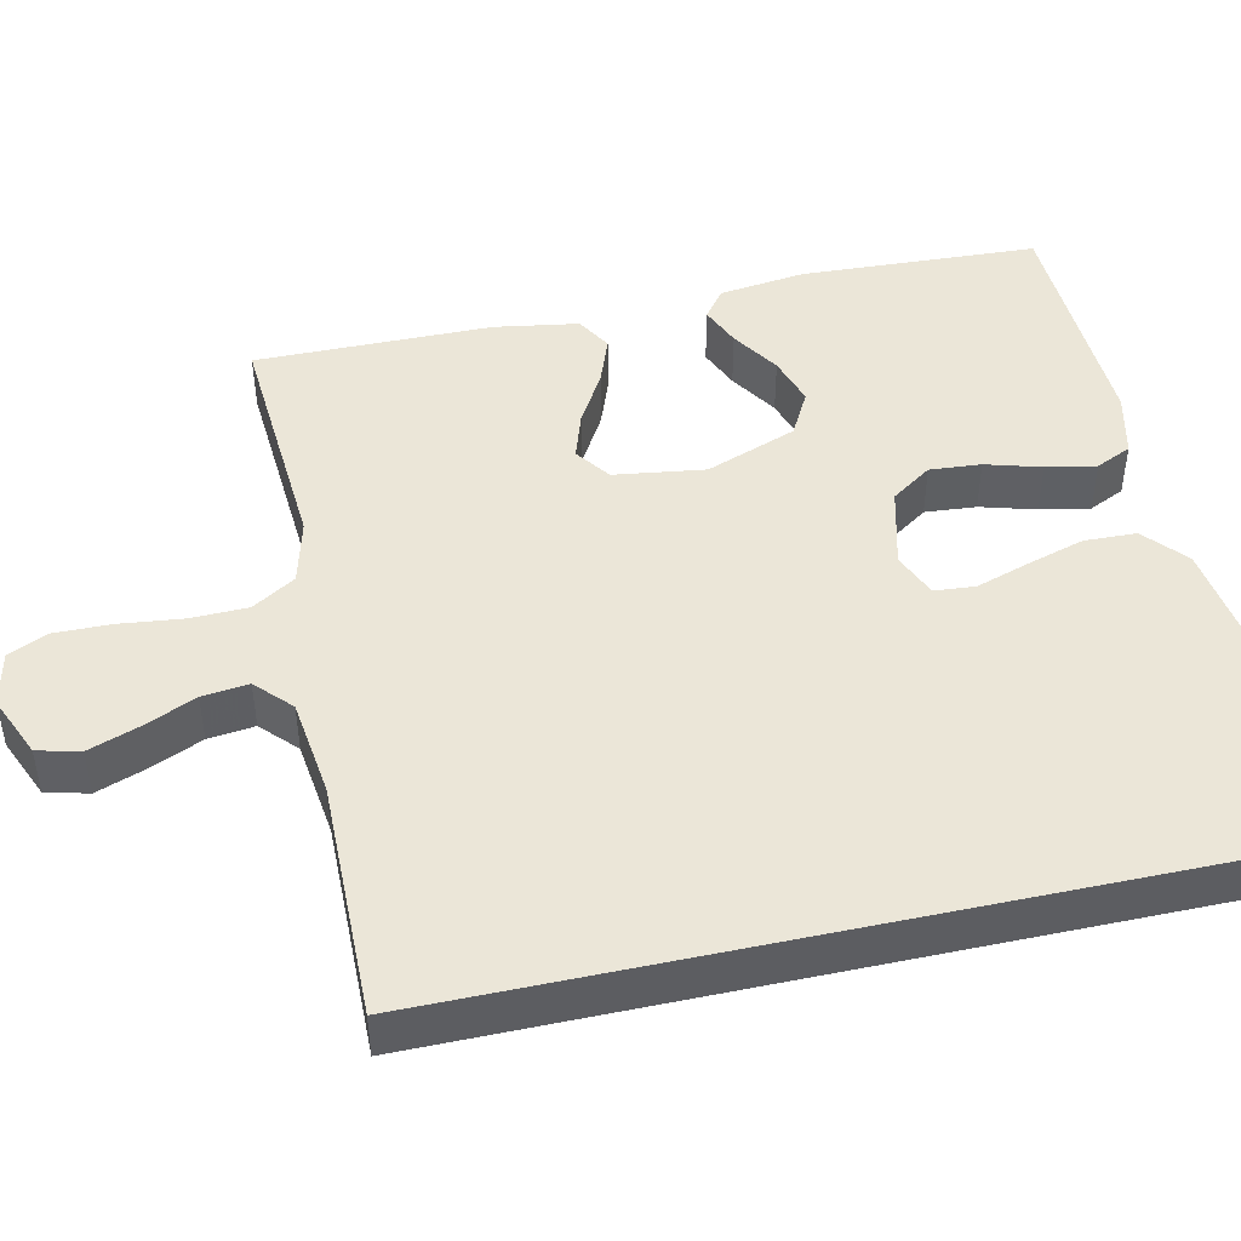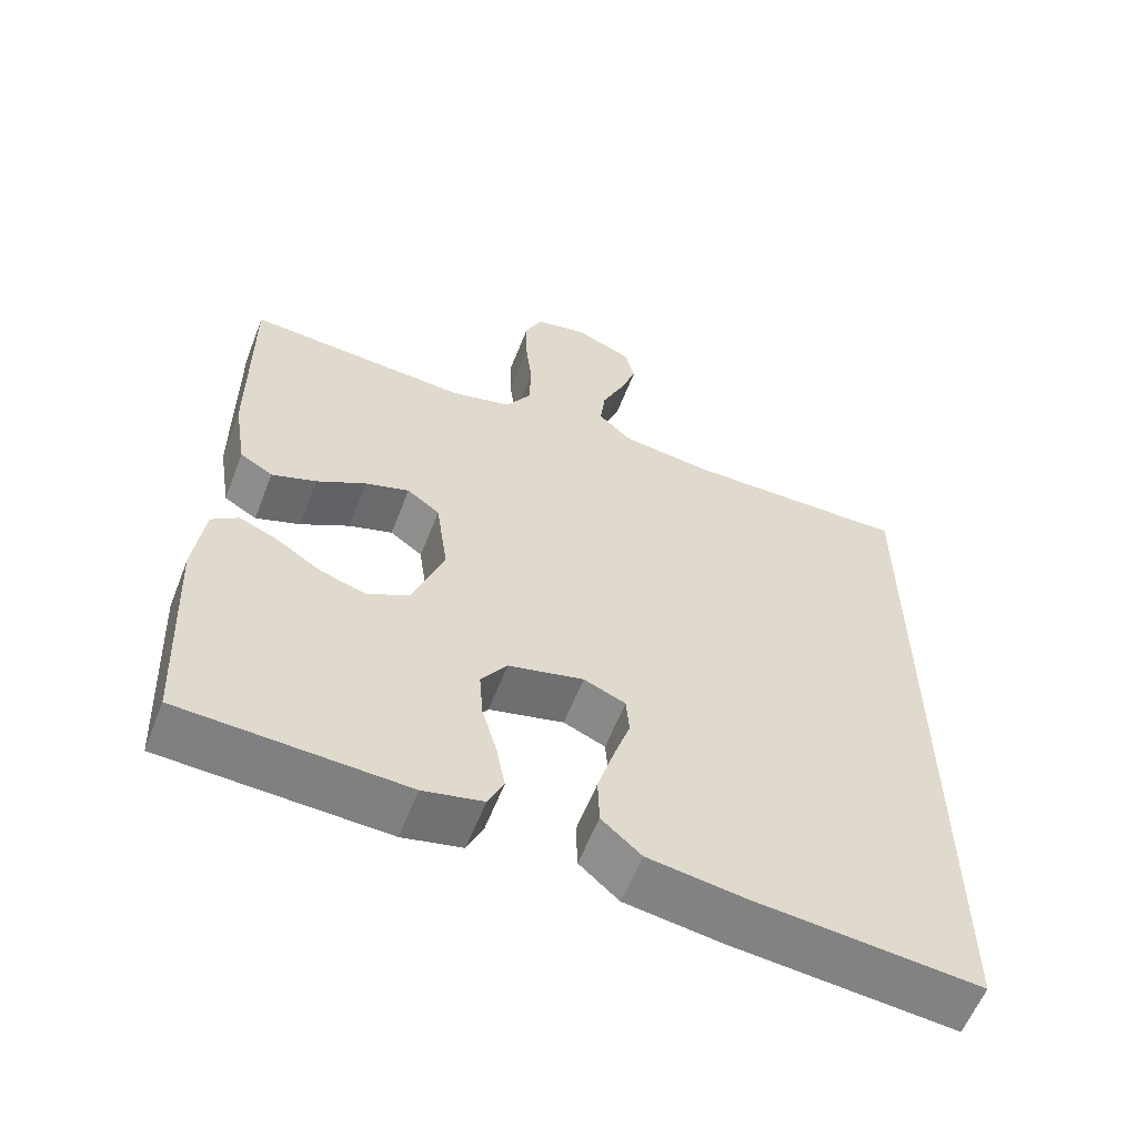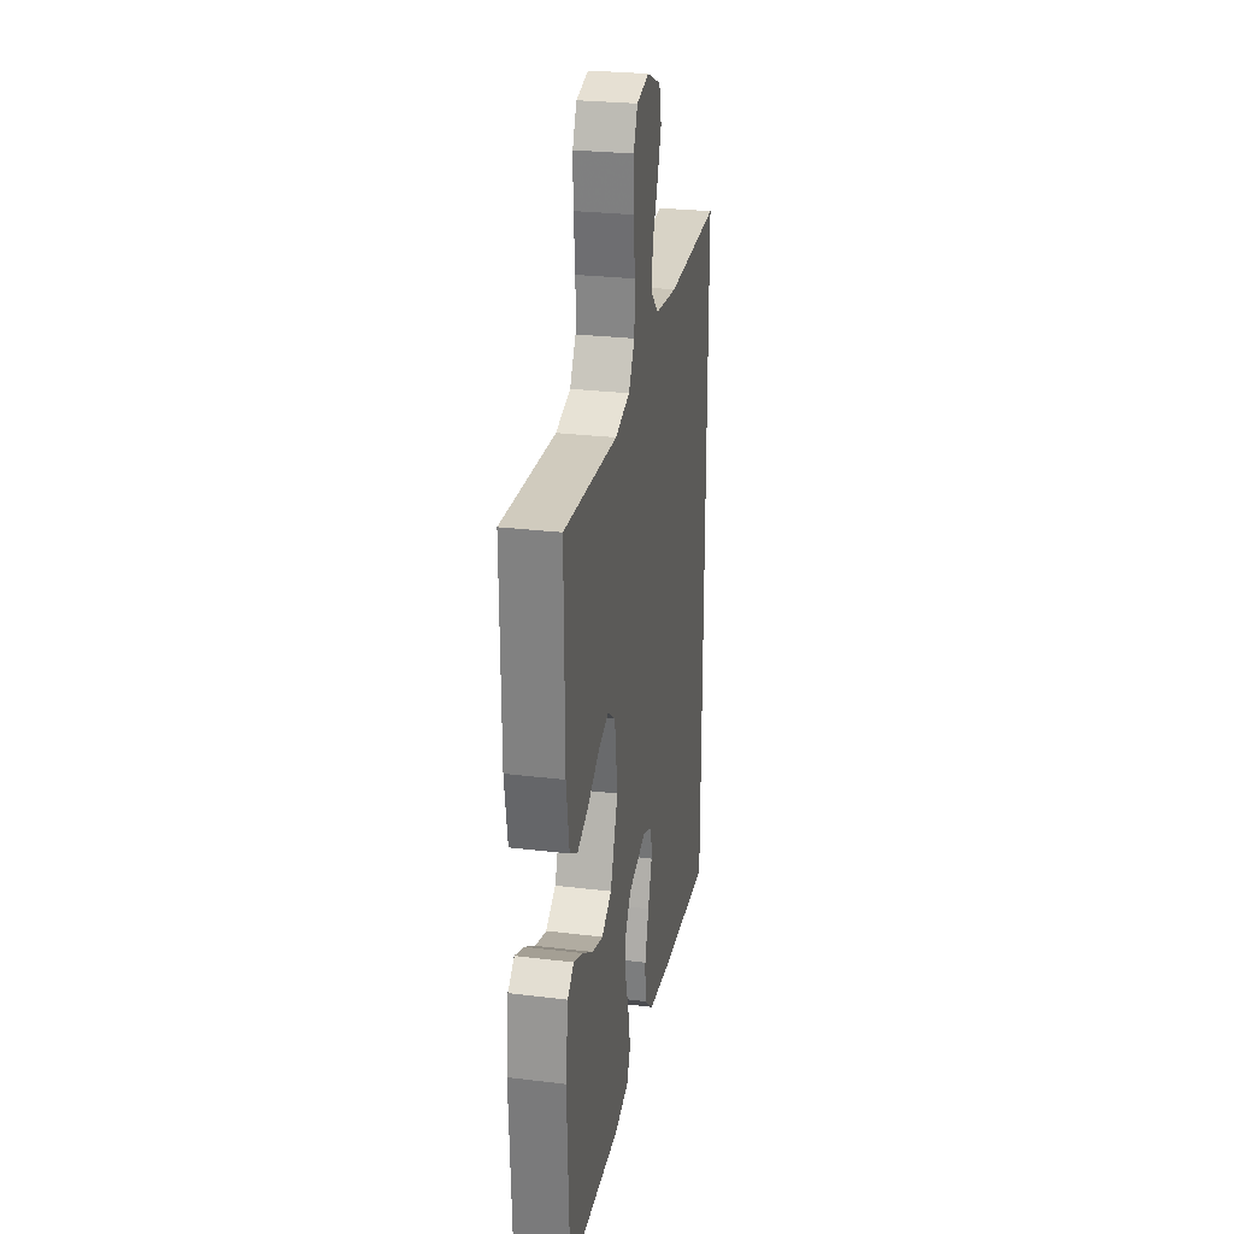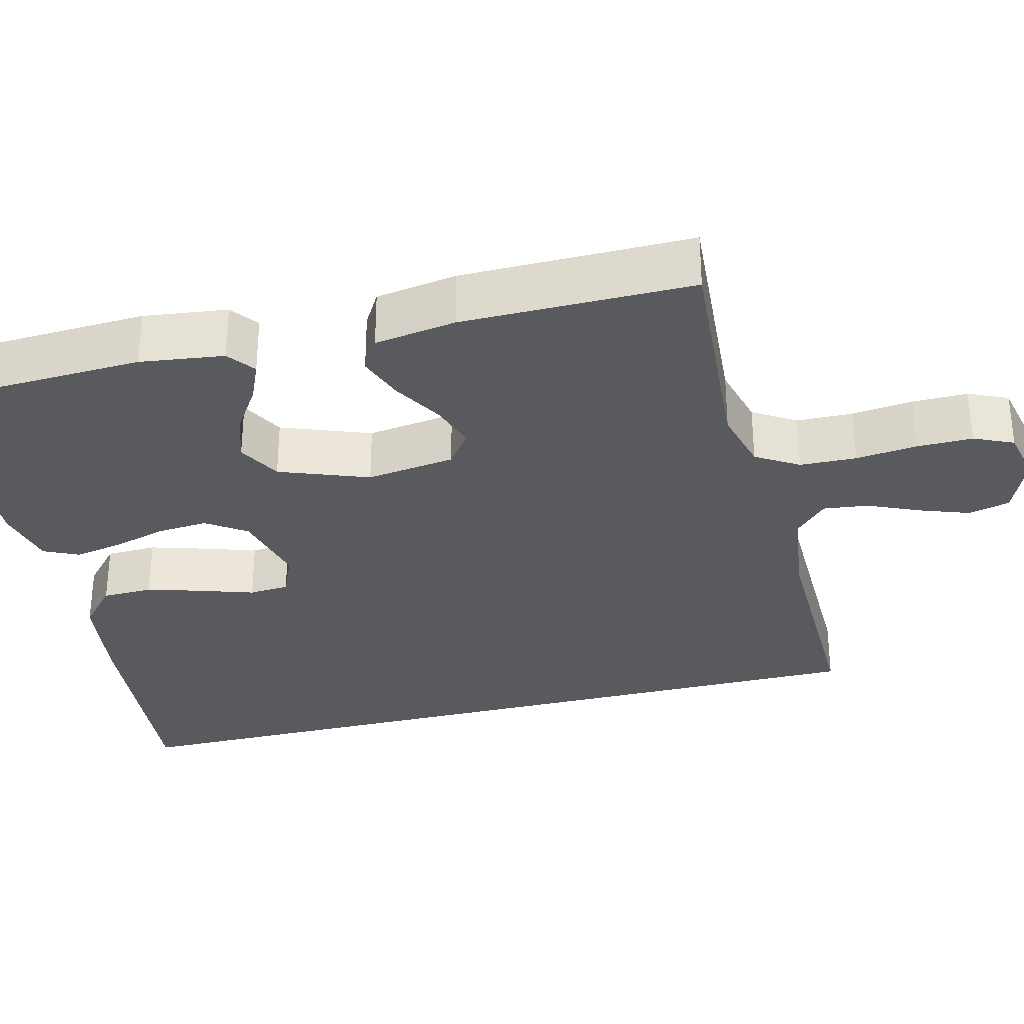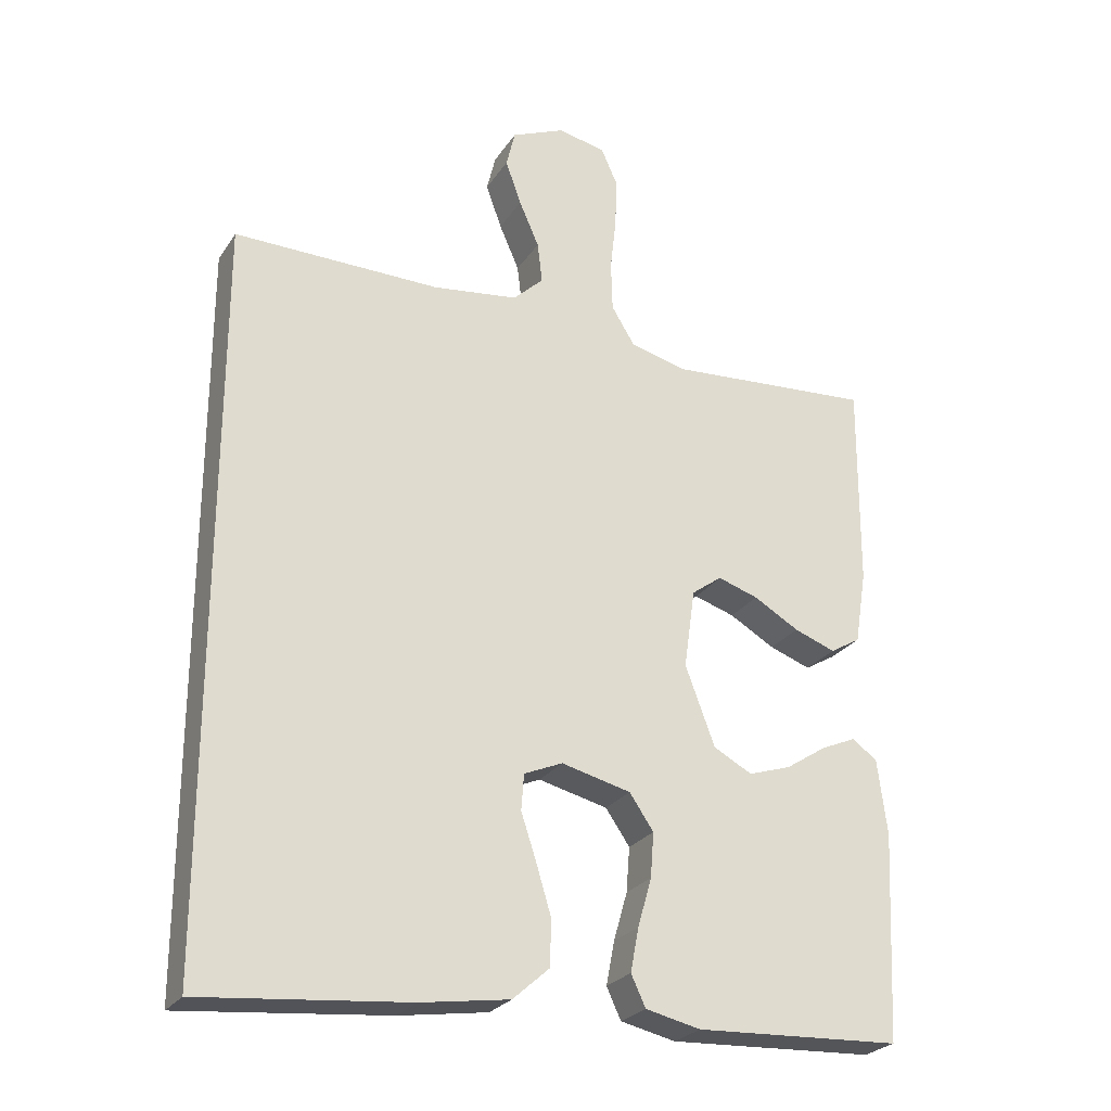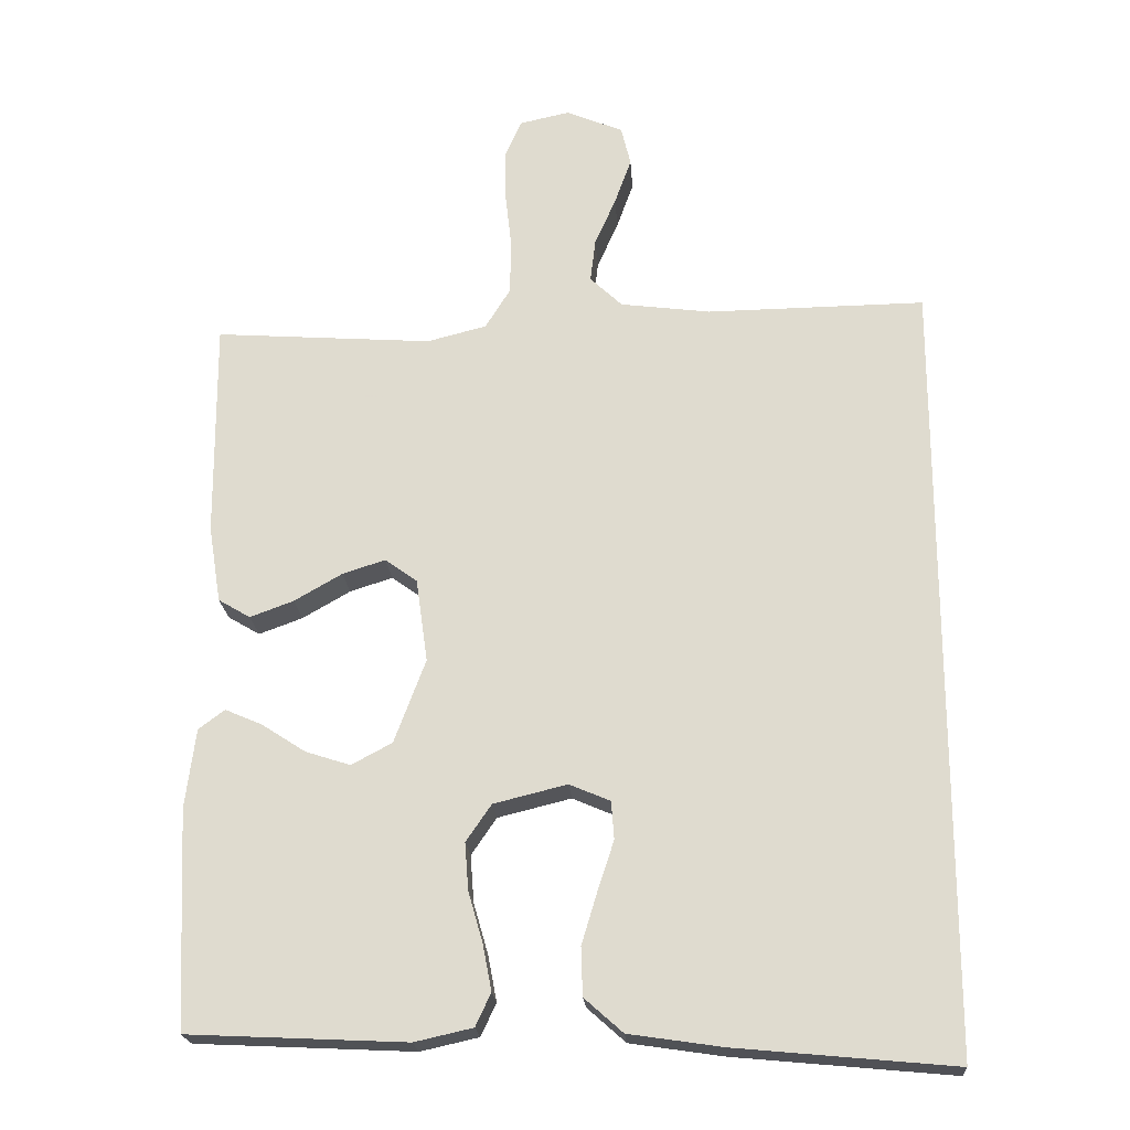
<metadata>
{"format":"obj","ext":"obj","renderer":"f3d","projection":"perspective","resolution":1024,"background":"white","views":[{"elev":46.5,"azim":77.6,"up":"+Y"},{"elev":-59.4,"azim":-21.3,"up":"+Z"},{"elev":27.4,"azim":-79.4,"up":"+Z"},{"elev":-31.7,"azim":-75.9,"up":"+Y"},{"elev":-25.6,"azim":154.1,"up":"+Z"},{"elev":-21.0,"azim":3.9,"up":"+Z"}]}
</metadata>
<code>
v -0.5 0.07 0.5
v -0.2 0.07 0.479
v -0.118 0.07 0.5
v -0.084 0.07 0.555
v -0.082 0.07 0.628
v -0.091 0.07 0.708
v -0.092 0.07 0.78
v -0.069 0.07 0.831
v 0 0.07 0.846
v 0.078 0.07 0.813
v 0.091 0.07 0.759
v 0.068 0.07 0.695
v 0.039 0.07 0.629
v 0.032 0.07 0.57
v 0.076 0.07 0.528
v 0.2 0.07 0.512
v 0.5 0.07 0.516
v 0.5 0.07 -0.553
v 0.2 0.07 -0.525
v 0.071 0.07 -0.506
v 0.018 0.07 -0.459
v 0.016 0.07 -0.393
v 0.038 0.07 -0.32
v 0.06 0.07 -0.253
v 0.056 0.07 -0.201
v 0 0.07 -0.177
v -0.101 0.07 -0.202
v -0.136 0.07 -0.253
v -0.131 0.07 -0.318
v -0.111 0.07 -0.388
v -0.099 0.07 -0.451
v -0.12 0.07 -0.496
v -0.2 0.07 -0.514
v -0.5 0.07 -0.5
v -0.514 0.07 -0.2
v -0.5 0.07 -0.091
v -0.464 0.07 -0.064
v -0.413 0.07 -0.086
v -0.353 0.07 -0.125
v -0.291 0.07 -0.145
v -0.235 0.07 -0.115
v -0.192 0.07 0
v -0.208 0.07 0.115
v -0.252 0.07 0.147
v -0.311 0.07 0.128
v -0.377 0.07 0.09
v -0.437 0.07 0.068
v -0.481 0.07 0.094
v -0.498 0.07 0.2
v -0.5 0 0.5
v -0.2 0 0.479
v -0.118 0 0.5
v -0.084 0 0.555
v -0.082 0 0.628
v -0.091 0 0.708
v -0.092 0 0.78
v -0.069 0 0.831
v 0 0 0.846
v 0.078 0 0.813
v 0.091 0 0.759
v 0.068 0 0.695
v 0.039 0 0.629
v 0.032 0 0.57
v 0.076 0 0.528
v 0.2 0 0.512
v 0.5 0 0.516
v 0.5 0 -0.553
v 0.2 0 -0.525
v 0.071 0 -0.506
v 0.018 0 -0.459
v 0.016 0 -0.393
v 0.038 0 -0.32
v 0.06 0 -0.253
v 0.056 0 -0.201
v 0 0 -0.177
v -0.101 0 -0.202
v -0.136 0 -0.253
v -0.131 0 -0.318
v -0.111 0 -0.388
v -0.099 0 -0.451
v -0.12 0 -0.496
v -0.2 0 -0.514
v -0.5 0 -0.5
v -0.514 0 -0.2
v -0.5 0 -0.091
v -0.464 0 -0.064
v -0.413 0 -0.086
v -0.353 0 -0.125
v -0.291 0 -0.145
v -0.235 0 -0.115
v -0.192 0 0
v -0.208 0 0.115
v -0.252 0 0.147
v -0.311 0 0.128
v -0.377 0 0.09
v -0.437 0 0.068
v -0.481 0 0.094
v -0.498 0 0.2
f 48 49 1 2
f 45 46 47 48
f 44 45 48 2
f 43 44 2 3
f 42 43 3 4
f 36 37 38 39
f 36 39 40
f 35 36 40
f 34 35 40
f 33 34 40 41
f 29 30 31 32
f 28 29 32 33
f 21 22 23 24
f 19 20 21 24
f 19 24 25
f 16 17 18 19
f 15 16 19 25
f 14 15 25 26
f 10 11 12 13
f 8 9 10 13
f 8 13 14
f 5 6 7 8
f 4 5 8 14
f 42 4 14 26
f 28 33 41 42
f 27 28 42
f 26 27 42
f 51 50 98 97
f 97 96 95 94
f 51 97 94 93
f 52 51 93 92
f 53 52 92 91
f 88 87 86 85
f 89 88 85
f 89 85 84
f 89 84 83
f 90 89 83 82
f 81 80 79 78
f 82 81 78 77
f 73 72 71 70
f 73 70 69 68
f 74 73 68
f 68 67 66 65
f 74 68 65 64
f 75 74 64 63
f 62 61 60 59
f 62 59 58 57
f 63 62 57
f 57 56 55 54
f 63 57 54 53
f 75 63 53 91
f 91 90 82 77
f 91 77 76
f 91 76 75
f 1 50 51 2
f 2 51 52 3
f 3 52 53 4
f 4 53 54 5
f 5 54 55 6
f 6 55 56 7
f 7 56 57 8
f 8 57 58 9
f 9 58 59 10
f 10 59 60 11
f 11 60 61 12
f 12 61 62 13
f 13 62 63 14
f 14 63 64 15
f 15 64 65 16
f 16 65 66 17
f 17 66 67 18
f 18 67 68 19
f 19 68 69 20
f 20 69 70 21
f 21 70 71 22
f 22 71 72 23
f 23 72 73 24
f 24 73 74 25
f 25 74 75 26
f 26 75 76 27
f 27 76 77 28
f 28 77 78 29
f 29 78 79 30
f 30 79 80 31
f 31 80 81 32
f 32 81 82 33
f 33 82 83 34
f 34 83 84 35
f 35 84 85 36
f 36 85 86 37
f 37 86 87 38
f 38 87 88 39
f 39 88 89 40
f 40 89 90 41
f 41 90 91 42
f 42 91 92 43
f 43 92 93 44
f 44 93 94 45
f 45 94 95 46
f 46 95 96 47
f 47 96 97 48
f 48 97 98 49
f 49 98 50 1

</code>
